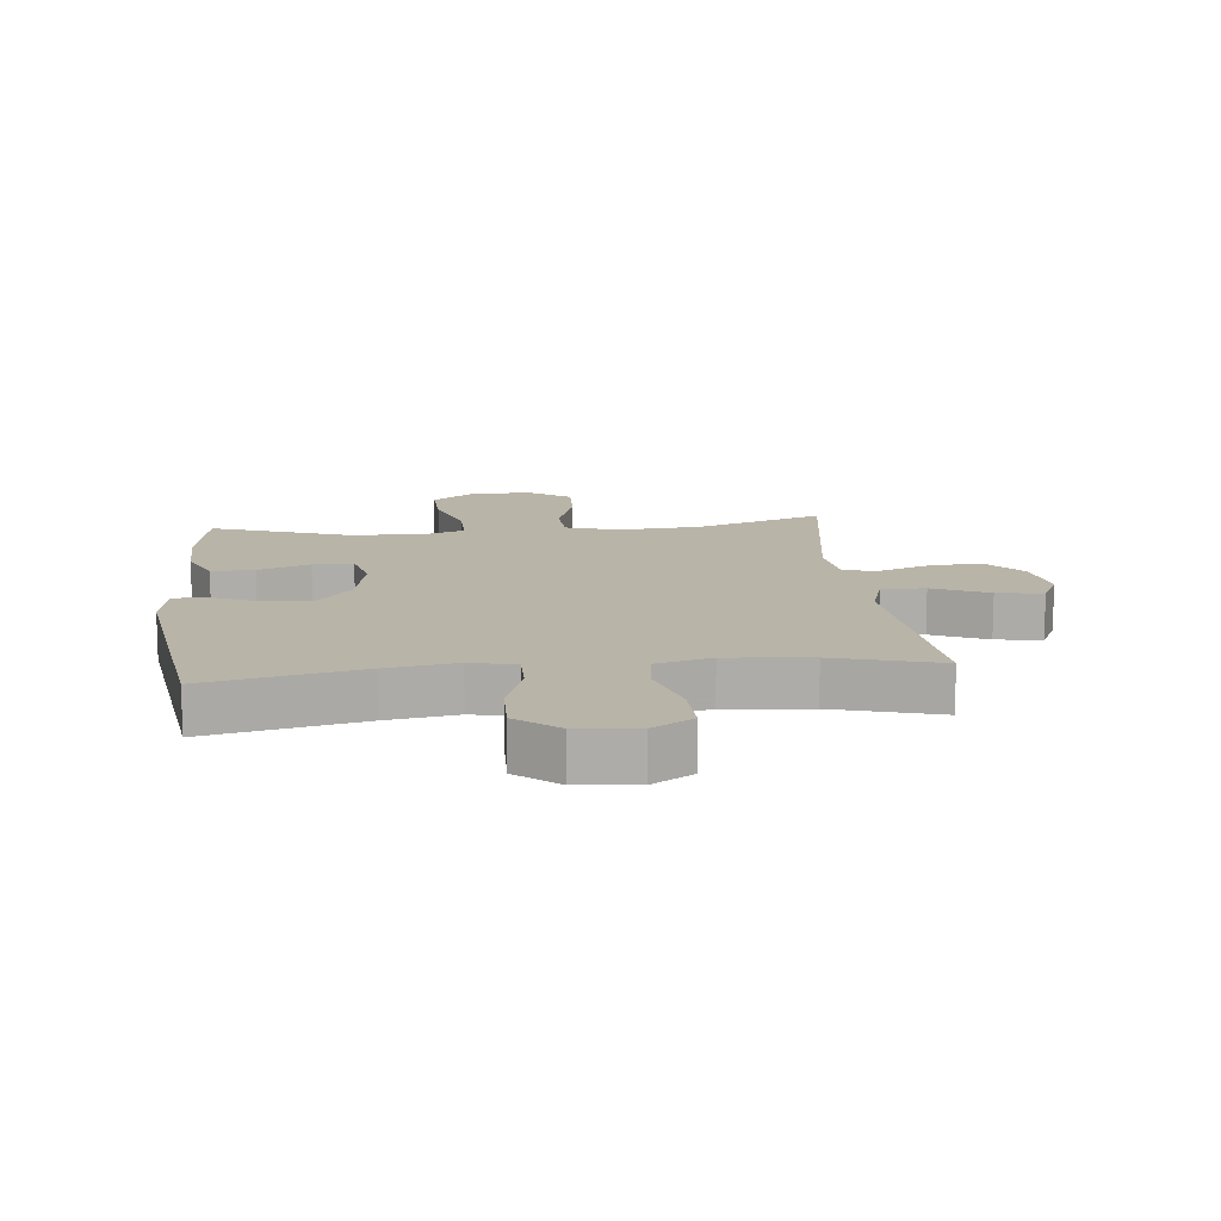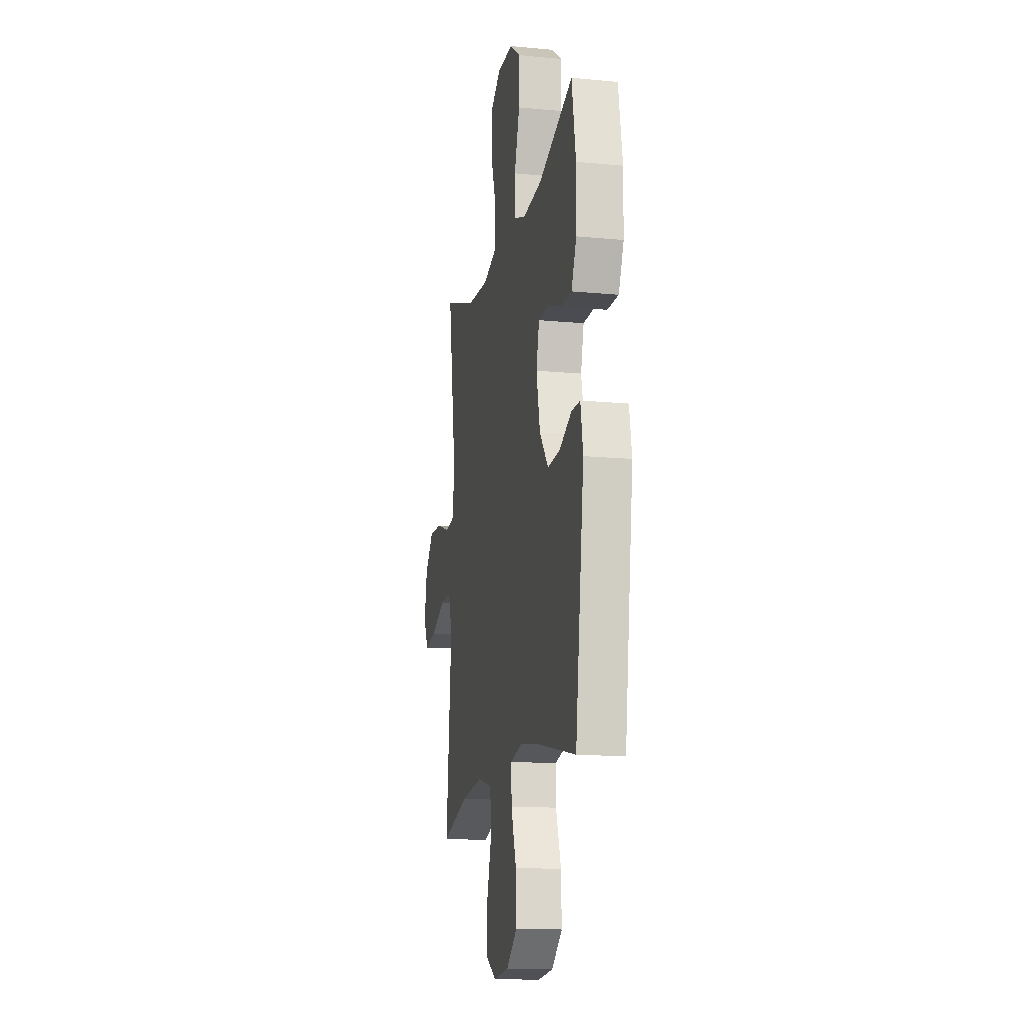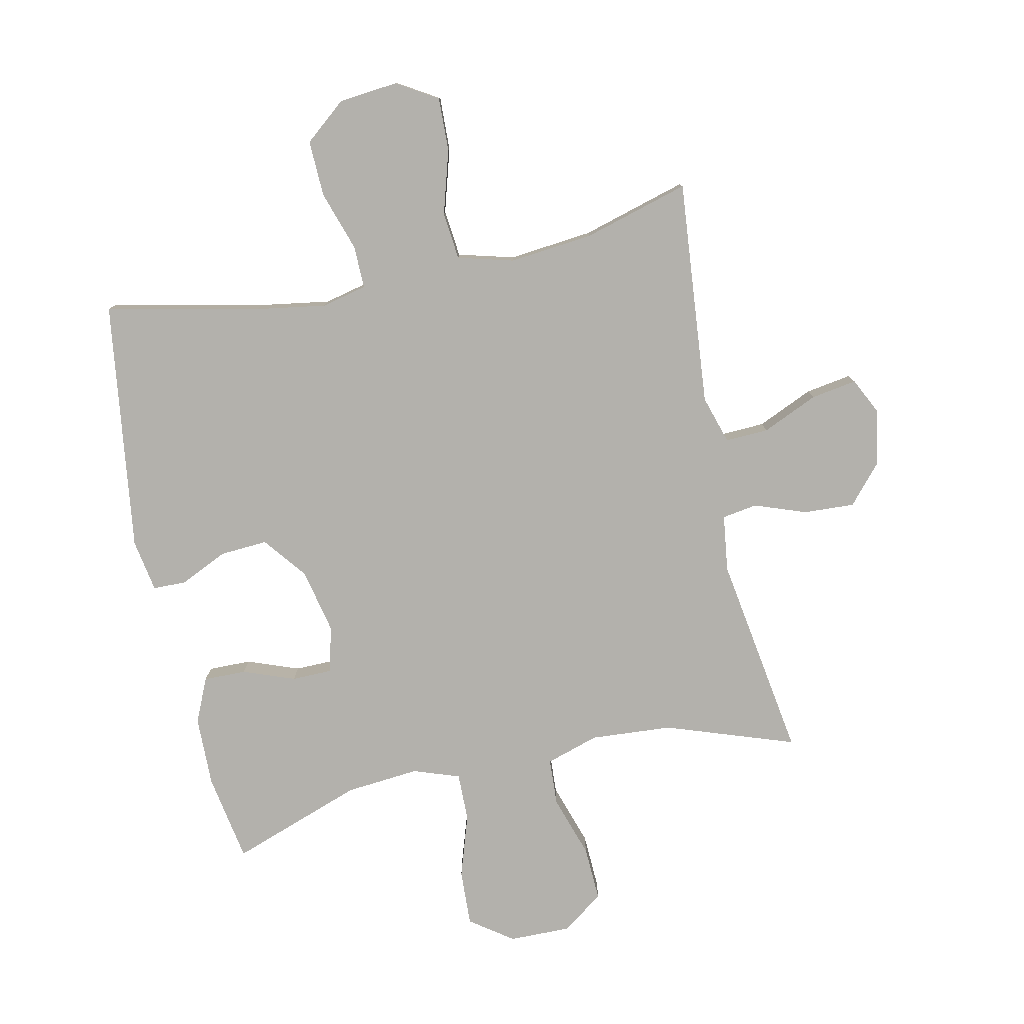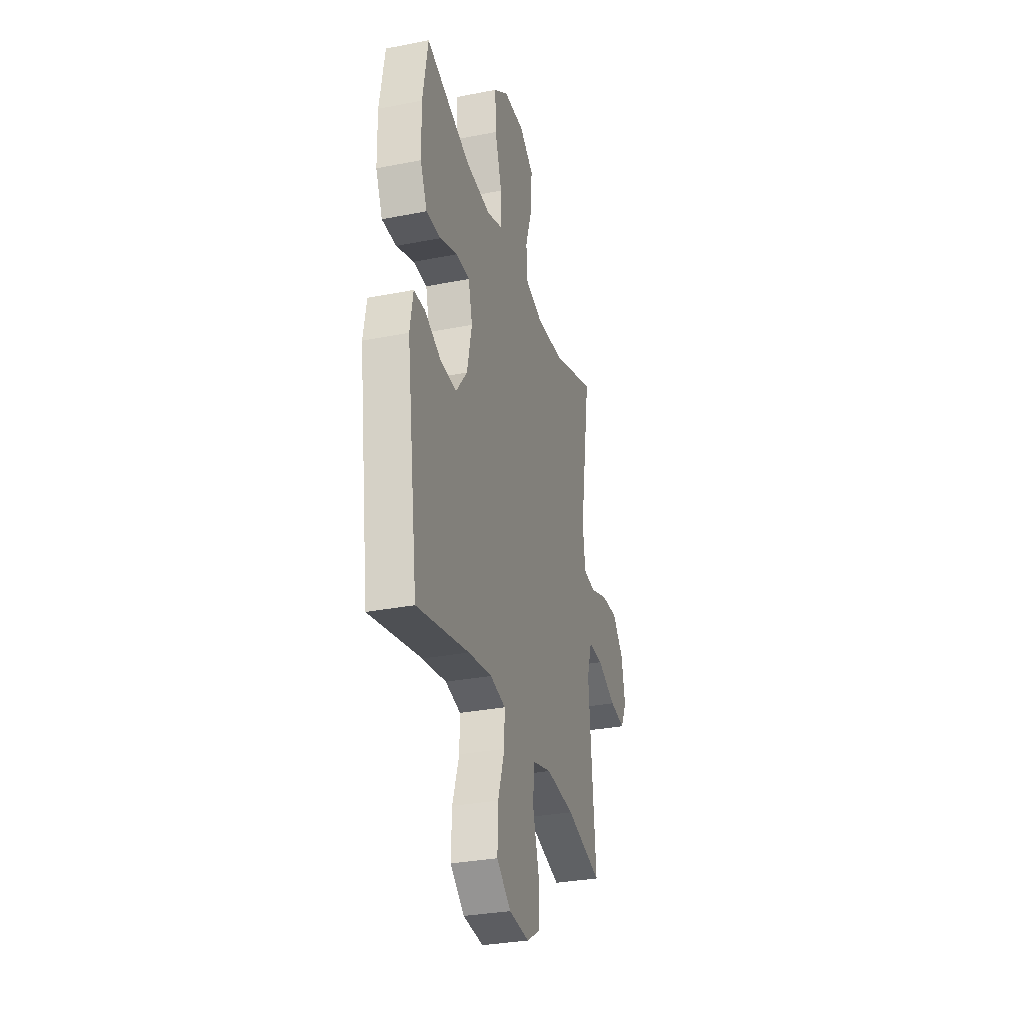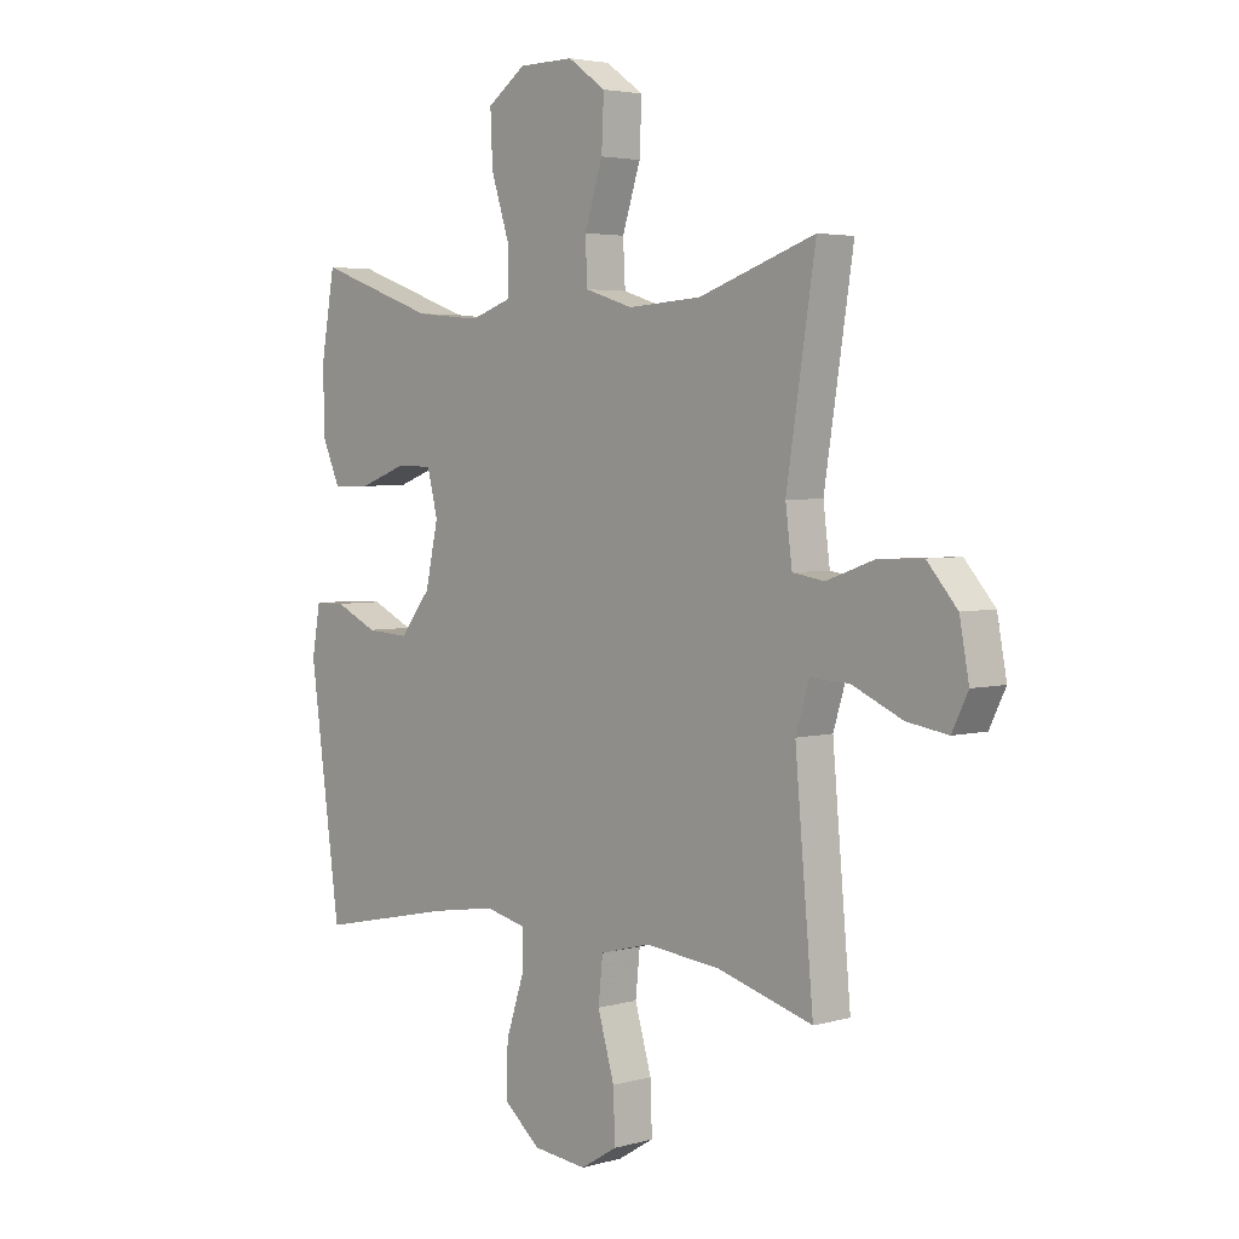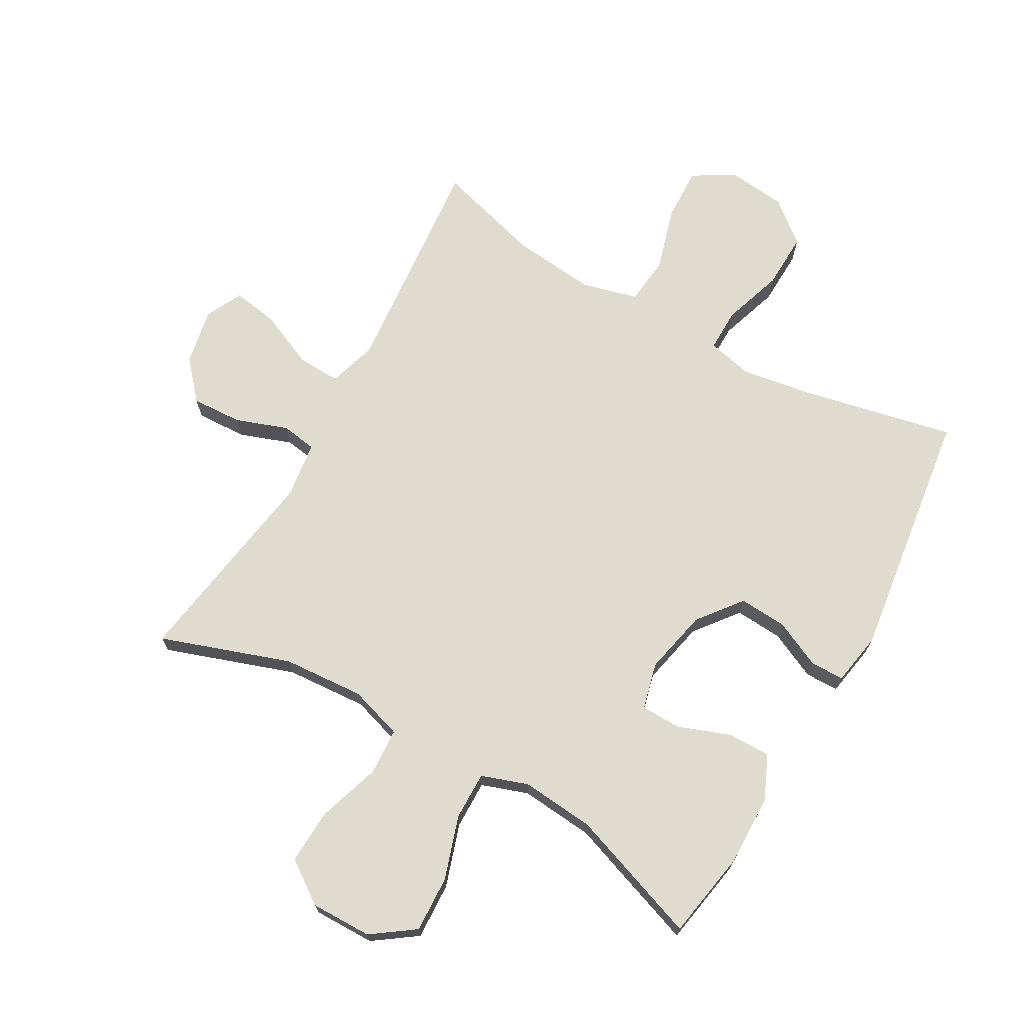
<metadata>
{"format":"obj","ext":"obj","renderer":"f3d","projection":"perspective","resolution":1024,"background":"white","views":[{"elev":13.2,"azim":173.9,"up":"+Y"},{"elev":-14.6,"azim":78.3,"up":"+Z"},{"elev":-79.0,"azim":-168.0,"up":"+Y"},{"elev":-30.9,"azim":105.8,"up":"+Z"},{"elev":3.8,"azim":-132.7,"up":"+Z"},{"elev":70.4,"azim":29.5,"up":"+Y"}]}
</metadata>
<code>
v -0.5 0.07 0.5
v -0.291 0.07 0.428
v -0.159 0.07 0.419
v -0.073 0.07 0.446
v -0.069 0.07 0.522
v -0.102 0.07 0.623
v -0.106 0.07 0.712
v -0.038 0.07 0.76
v 0.061 0.07 0.759
v 0.13 0.07 0.71
v 0.126 0.07 0.619
v 0.093 0.07 0.517
v 0.092 0.07 0.439
v 0.167 0.07 0.413
v 0.286 0.07 0.424
v 0.5 0.07 0.5
v 0.525 0.07 0.357
v 0.523 0.07 0.243
v 0.491 0.07 0.171
v 0.422 0.07 0.172
v 0.338 0.07 0.203
v 0.273 0.07 0.202
v 0.254 0.07 0.127
v 0.277 0.07 0.022
v 0.332 0.07 -0.048
v 0.409 0.07 -0.043
v 0.486 0.07 -0.007
v 0.54 0.07 -0.008
v 0.555 0.07 -0.093
v 0.5 0.07 -0.5
v 0.252 0.07 -0.447
v 0.138 0.07 -0.429
v 0.065 0.07 -0.446
v 0.066 0.07 -0.515
v 0.098 0.07 -0.612
v 0.101 0.07 -0.703
v 0.034 0.07 -0.758
v -0.062 0.07 -0.768
v -0.128 0.07 -0.728
v -0.125 0.07 -0.641
v -0.095 0.07 -0.538
v -0.103 0.07 -0.461
v -0.193 0.07 -0.437
v -0.329 0.07 -0.451
v -0.5 0.07 -0.5
v -0.478 0.07 -0.259
v -0.467 0.07 -0.135
v -0.491 0.07 -0.057
v -0.561 0.07 -0.06
v -0.651 0.07 -0.1
v -0.725 0.07 -0.112
v -0.754 0.07 -0.053
v -0.737 0.07 0.038
v -0.683 0.07 0.1
v -0.601 0.07 0.096
v -0.517 0.07 0.066
v -0.46 0.07 0.075
v -0.448 0.07 0.167
v -0.5 0 0.5
v -0.291 0 0.428
v -0.159 0 0.419
v -0.073 0 0.446
v -0.069 0 0.522
v -0.102 0 0.623
v -0.106 0 0.712
v -0.038 0 0.76
v 0.061 0 0.759
v 0.13 0 0.71
v 0.126 0 0.619
v 0.093 0 0.517
v 0.092 0 0.439
v 0.167 0 0.413
v 0.286 0 0.424
v 0.5 0 0.5
v 0.525 0 0.357
v 0.523 0 0.243
v 0.491 0 0.171
v 0.422 0 0.172
v 0.338 0 0.203
v 0.273 0 0.202
v 0.254 0 0.127
v 0.277 0 0.022
v 0.332 0 -0.048
v 0.409 0 -0.043
v 0.486 0 -0.007
v 0.54 0 -0.008
v 0.555 0 -0.093
v 0.5 0 -0.5
v 0.252 0 -0.447
v 0.138 0 -0.429
v 0.065 0 -0.446
v 0.066 0 -0.515
v 0.098 0 -0.612
v 0.101 0 -0.703
v 0.034 0 -0.758
v -0.062 0 -0.768
v -0.128 0 -0.728
v -0.125 0 -0.641
v -0.095 0 -0.538
v -0.103 0 -0.461
v -0.193 0 -0.437
v -0.329 0 -0.451
v -0.5 0 -0.5
v -0.478 0 -0.259
v -0.467 0 -0.135
v -0.491 0 -0.057
v -0.561 0 -0.06
v -0.651 0 -0.1
v -0.725 0 -0.112
v -0.754 0 -0.053
v -0.737 0 0.038
v -0.683 0 0.1
v -0.601 0 0.096
v -0.517 0 0.066
v -0.46 0 0.075
v -0.448 0 0.167
f 54 55 56
f 53 54 56
f 52 53 56
f 51 52 56
f 50 51 56
f 49 50 56
f 48 49 56 57
f 47 48 57
f 44 45 46
f 43 44 46 47
f 47 57 58
f 43 47 58
f 42 43 58
f 39 40 41
f 38 39 41
f 37 38 41
f 36 37 41
f 35 36 41
f 34 35 41
f 33 34 41 42
f 29 30 31
f 28 29 31
f 27 28 31
f 26 27 31
f 25 26 31 32
f 58 1 2
f 42 58 2
f 33 42 2
f 32 33 2
f 25 32 2
f 24 25 2
f 19 20 21
f 18 19 21
f 17 18 21
f 16 17 21
f 15 16 21
f 14 15 21 22
f 10 11 12
f 9 10 12
f 8 9 12
f 7 8 12
f 6 7 12
f 5 6 12
f 4 5 12 13
f 14 22 23
f 13 14 23
f 4 13 23
f 3 4 23
f 2 3 23 24
f 114 113 112
f 114 112 111
f 114 111 110
f 114 110 109
f 114 109 108
f 114 108 107
f 115 114 107 106
f 115 106 105
f 104 103 102
f 105 104 102 101
f 116 115 105
f 116 105 101
f 116 101 100
f 99 98 97
f 99 97 96
f 99 96 95
f 99 95 94
f 99 94 93
f 99 93 92
f 100 99 92 91
f 89 88 87
f 89 87 86
f 89 86 85
f 89 85 84
f 90 89 84 83
f 60 59 116
f 60 116 100
f 60 100 91
f 60 91 90
f 60 90 83
f 60 83 82
f 79 78 77
f 79 77 76
f 79 76 75
f 79 75 74
f 79 74 73
f 80 79 73 72
f 70 69 68
f 70 68 67
f 70 67 66
f 70 66 65
f 70 65 64
f 70 64 63
f 71 70 63 62
f 81 80 72
f 81 72 71
f 81 71 62
f 81 62 61
f 82 81 61 60
f 1 59 60 2
f 2 60 61 3
f 3 61 62 4
f 4 62 63 5
f 5 63 64 6
f 6 64 65 7
f 7 65 66 8
f 8 66 67 9
f 9 67 68 10
f 10 68 69 11
f 11 69 70 12
f 12 70 71 13
f 13 71 72 14
f 14 72 73 15
f 15 73 74 16
f 16 74 75 17
f 17 75 76 18
f 18 76 77 19
f 19 77 78 20
f 20 78 79 21
f 21 79 80 22
f 22 80 81 23
f 23 81 82 24
f 24 82 83 25
f 25 83 84 26
f 26 84 85 27
f 27 85 86 28
f 28 86 87 29
f 29 87 88 30
f 30 88 89 31
f 31 89 90 32
f 32 90 91 33
f 33 91 92 34
f 34 92 93 35
f 35 93 94 36
f 36 94 95 37
f 37 95 96 38
f 38 96 97 39
f 39 97 98 40
f 40 98 99 41
f 41 99 100 42
f 42 100 101 43
f 43 101 102 44
f 44 102 103 45
f 45 103 104 46
f 46 104 105 47
f 47 105 106 48
f 48 106 107 49
f 49 107 108 50
f 50 108 109 51
f 51 109 110 52
f 52 110 111 53
f 53 111 112 54
f 54 112 113 55
f 55 113 114 56
f 56 114 115 57
f 57 115 116 58
f 58 116 59 1

</code>
